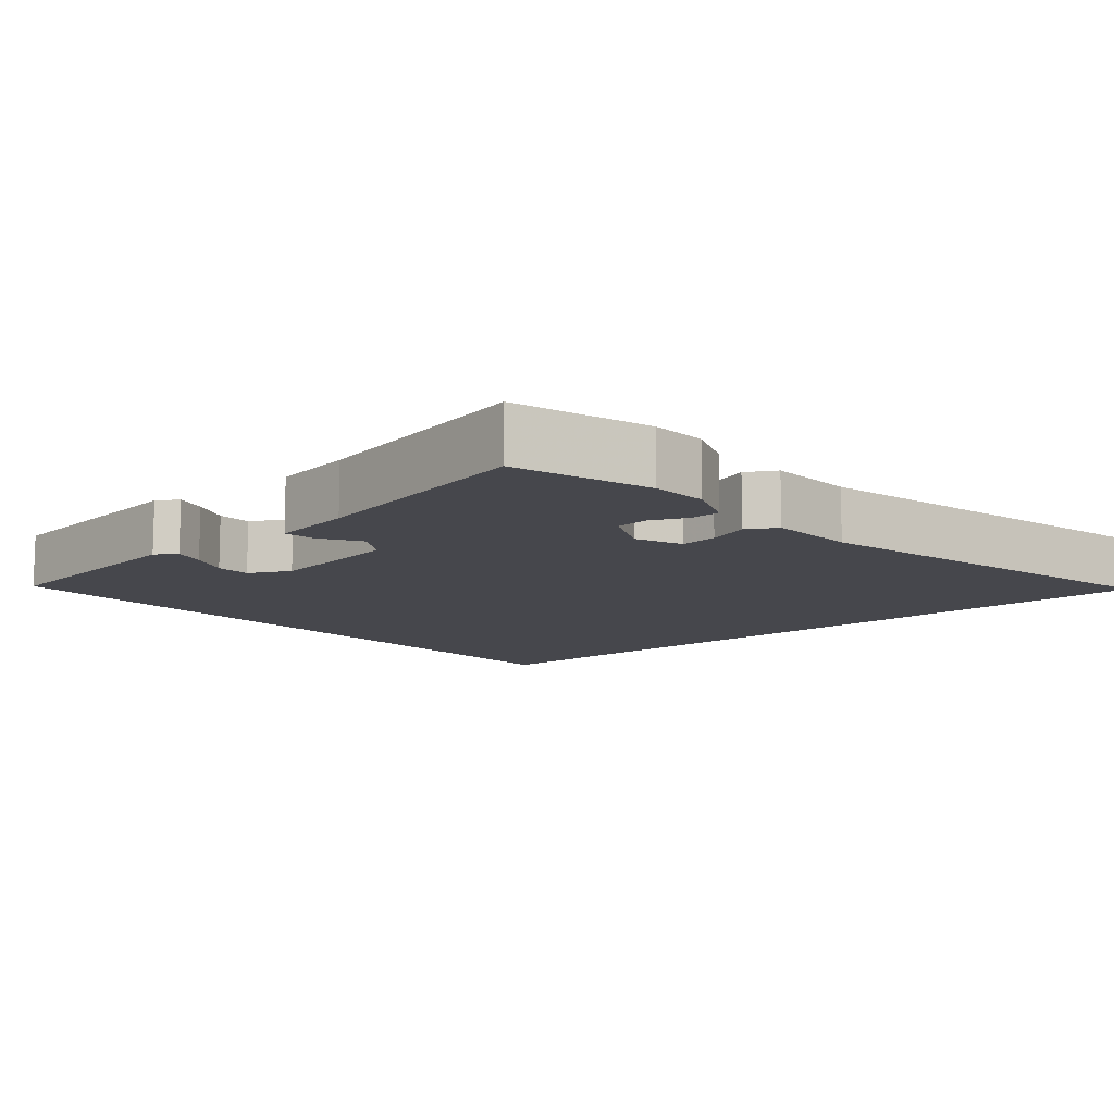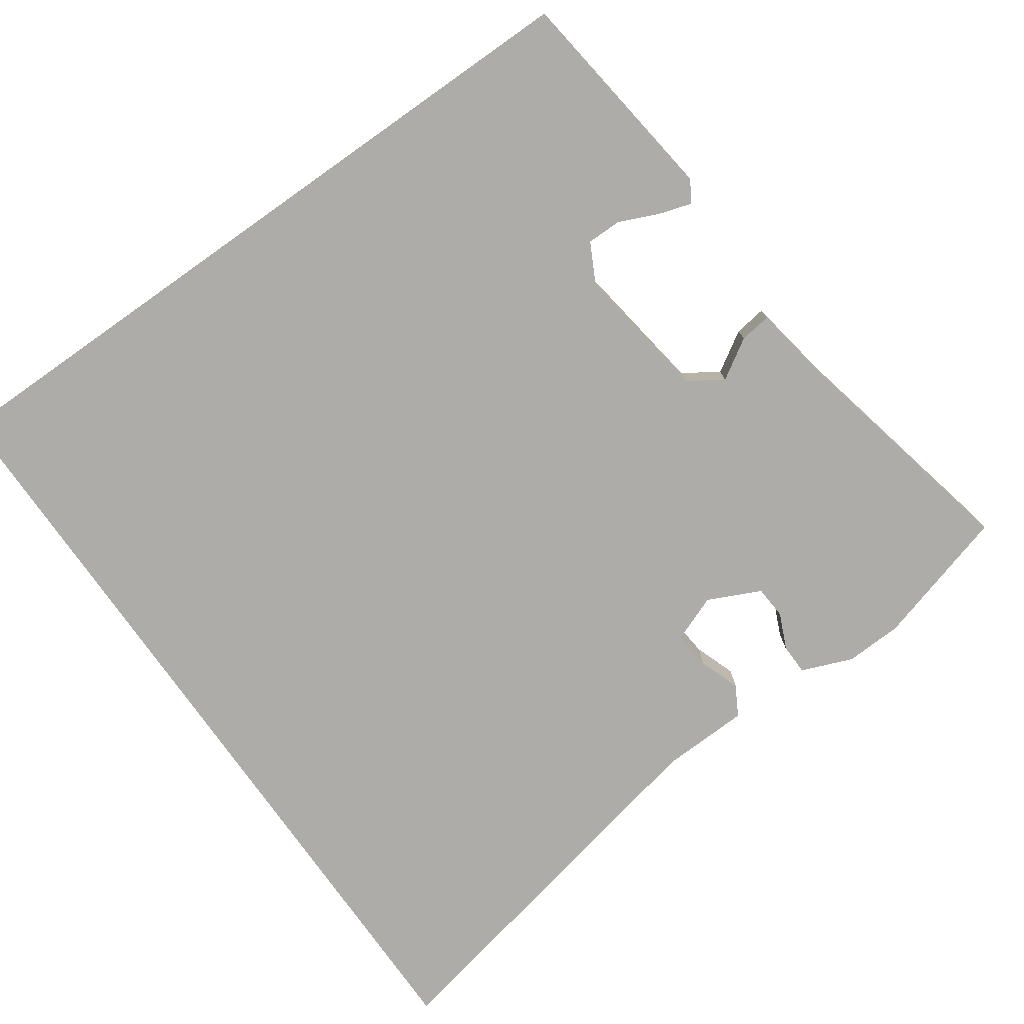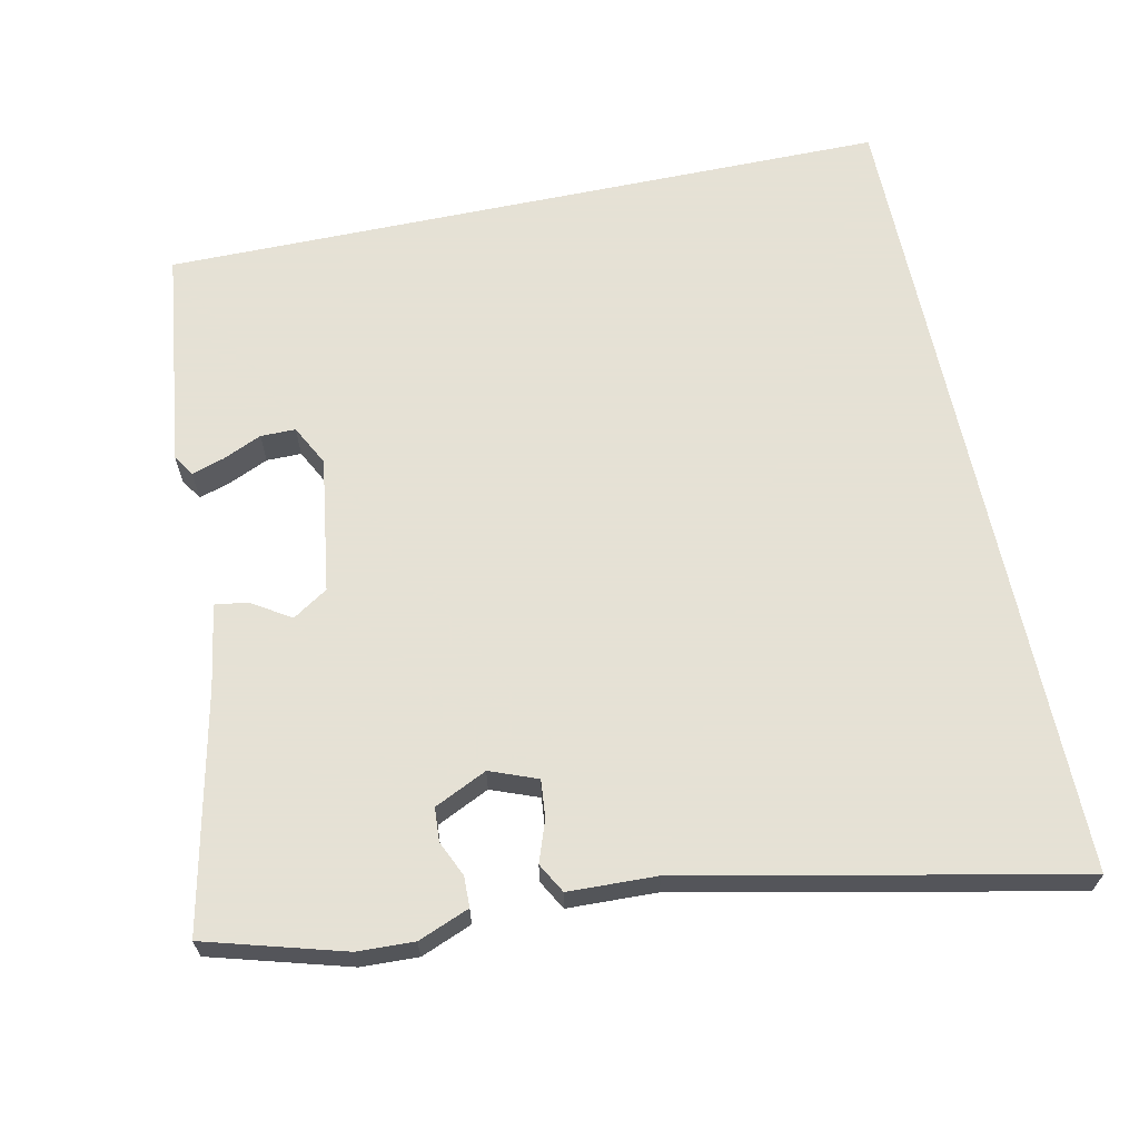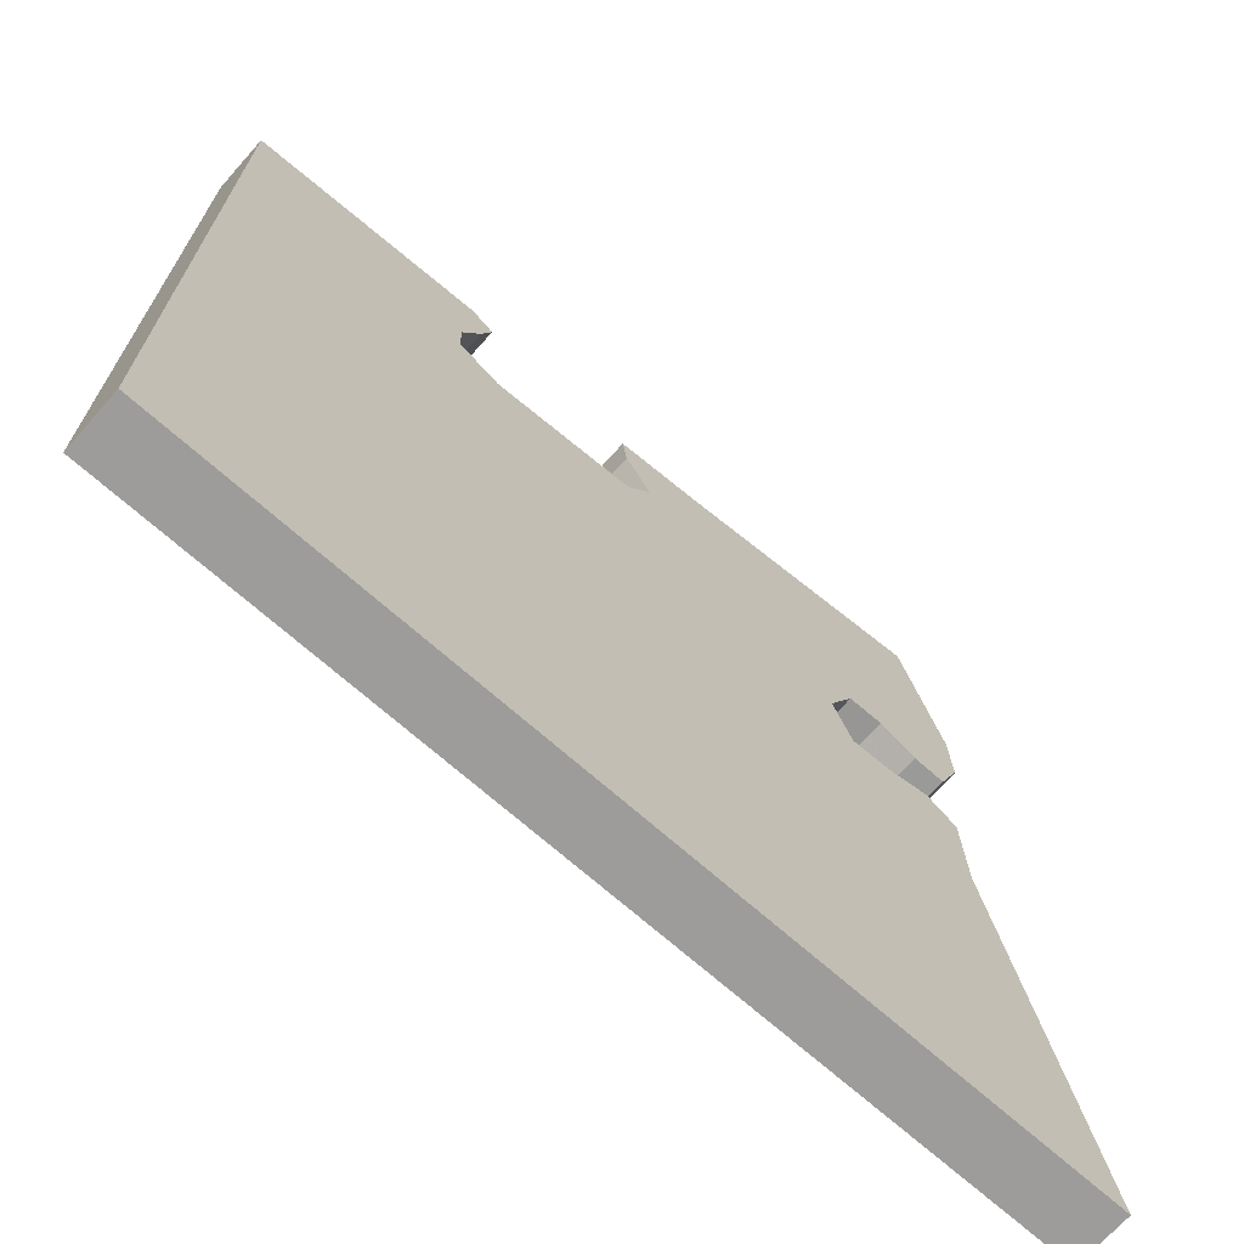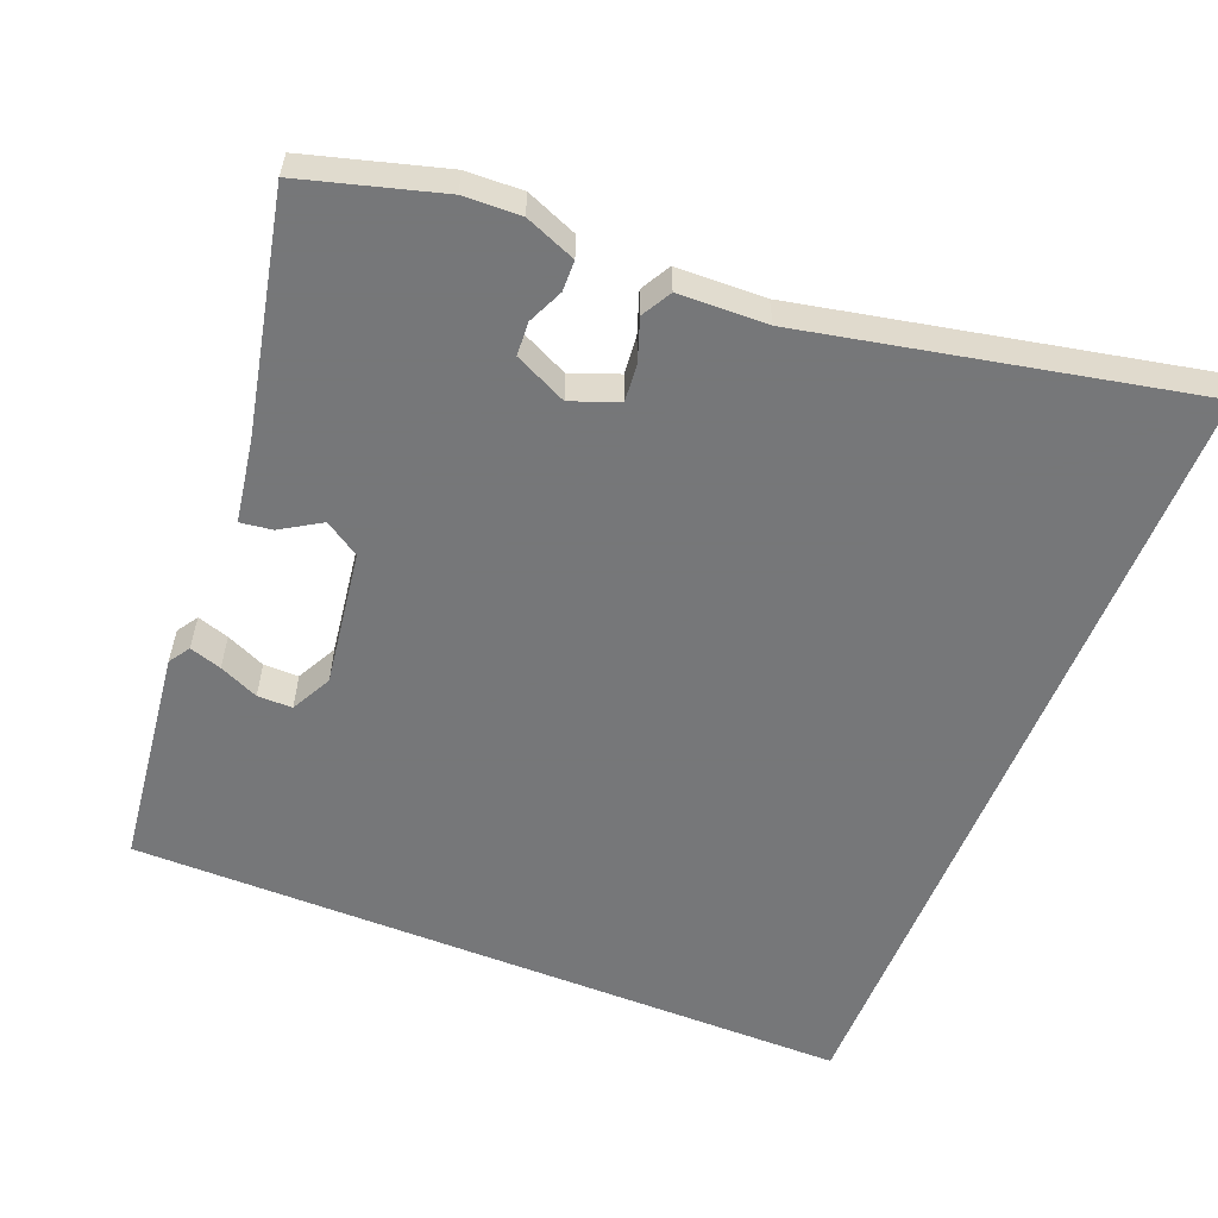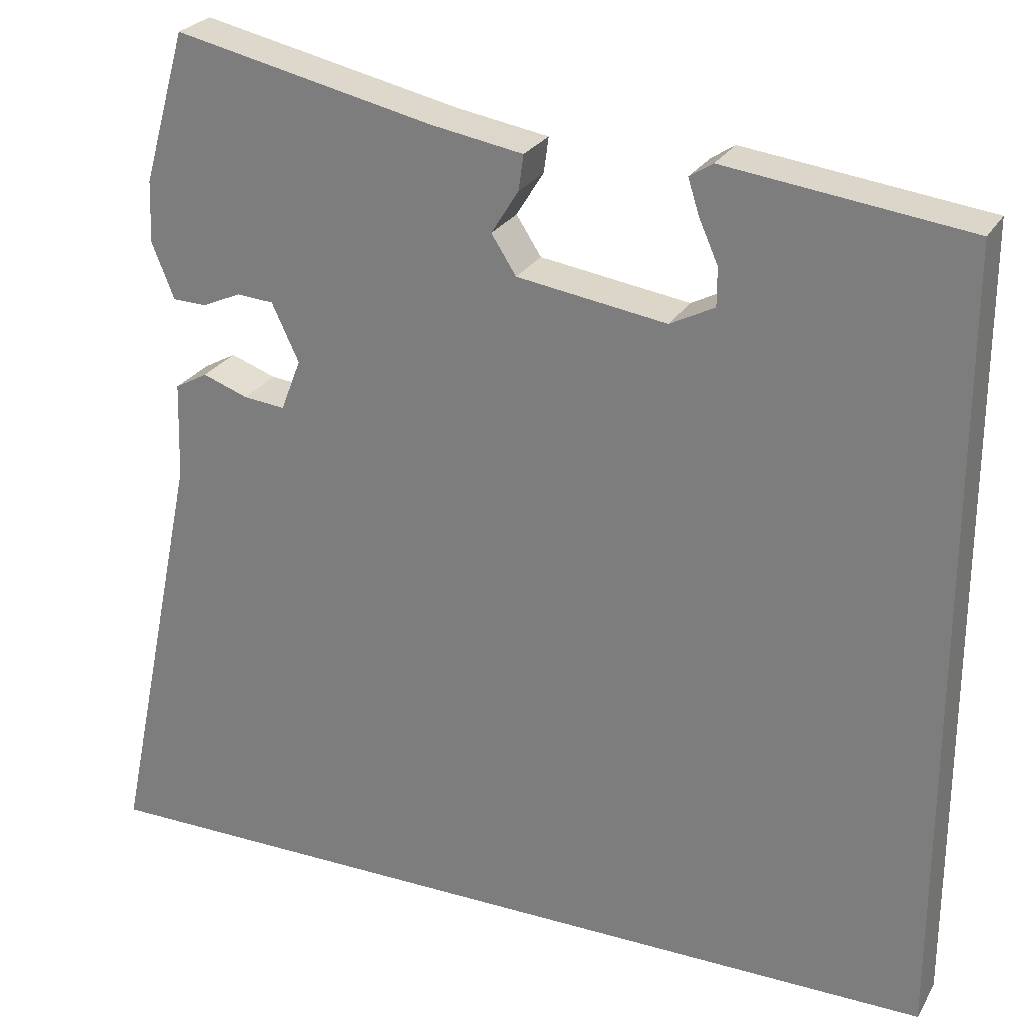
<metadata>
{"format":"obj","ext":"obj","renderer":"f3d","projection":"perspective","resolution":1024,"background":"white","views":[{"elev":-10.9,"azim":41.1,"up":"+Y"},{"elev":-76.7,"azim":-54.8,"up":"+Y"},{"elev":64.9,"azim":78.1,"up":"+Y"},{"elev":-70.0,"azim":-41.6,"up":"+Z"},{"elev":-57.1,"azim":68.1,"up":"+Y"},{"elev":26.2,"azim":-155.6,"up":"+Z"}]}
</metadata>
<code>
v 0.468 0.07 0.611
v 0.522 0.07 0.421
v 0.525 0.07 0.343
v 0.497 0.07 0.273
v 0.455 0.07 0.272
v 0.406 0.07 0.294
v 0.36 0.07 0.291
v 0.326 0.07 0.219
v 0.351 0.07 0.154
v 0.403 0.07 0.159
v 0.46 0.07 0.179
v 0.501 0.07 0.156
v 0.505 0.07 0.034
v 0.616 0.07 -0.5
v -0.5 0.07 -0.5
v -0.5 0.07 0.504
v -0.197 0.07 0.542
v -0.168 0.07 0.523
v -0.182 0.07 0.479
v -0.206 0.07 0.425
v -0.206 0.07 0.377
v -0.15 0.07 0.348
v 0.037 0.07 0.375
v 0.068 0.07 0.423
v 0.034 0.07 0.478
v 0.028 0.07 0.522
v 0.143 0.07 0.541
v 0.468 0 0.611
v 0.522 0 0.421
v 0.525 0 0.343
v 0.497 0 0.273
v 0.455 0 0.272
v 0.406 0 0.294
v 0.36 0 0.291
v 0.326 0 0.219
v 0.351 0 0.154
v 0.403 0 0.159
v 0.46 0 0.179
v 0.501 0 0.156
v 0.505 0 0.034
v 0.616 0 -0.5
v -0.5 0 -0.5
v -0.5 0 0.504
v -0.197 0 0.542
v -0.168 0 0.523
v -0.182 0 0.479
v -0.206 0 0.425
v -0.206 0 0.377
v -0.15 0 0.348
v 0.037 0 0.375
v 0.068 0 0.423
v 0.034 0 0.478
v 0.028 0 0.522
v 0.143 0 0.541
f 24 25 26 27
f 2 3 4
f 1 2 4
f 27 1 4
f 24 27 4
f 18 19 20
f 17 18 20
f 16 17 20
f 16 20 21
f 13 14 15 16
f 10 11 12 13
f 9 10 13
f 4 5 6
f 24 4 6
f 23 24 6 7
f 16 21 22
f 13 16 22
f 9 13 22 23
f 8 9 23
f 7 8 23
f 54 53 52 51
f 31 30 29
f 31 29 28
f 31 28 54
f 31 54 51
f 47 46 45
f 47 45 44
f 47 44 43
f 48 47 43
f 43 42 41 40
f 40 39 38 37
f 40 37 36
f 33 32 31
f 33 31 51
f 34 33 51 50
f 49 48 43
f 49 43 40
f 50 49 40 36
f 50 36 35
f 50 35 34
f 1 28 29 2
f 2 29 30 3
f 3 30 31 4
f 4 31 32 5
f 5 32 33 6
f 6 33 34 7
f 7 34 35 8
f 8 35 36 9
f 9 36 37 10
f 10 37 38 11
f 11 38 39 12
f 12 39 40 13
f 13 40 41 14
f 14 41 42 15
f 15 42 43 16
f 16 43 44 17
f 17 44 45 18
f 18 45 46 19
f 19 46 47 20
f 20 47 48 21
f 21 48 49 22
f 22 49 50 23
f 23 50 51 24
f 24 51 52 25
f 25 52 53 26
f 26 53 54 27
f 27 54 28 1

</code>
